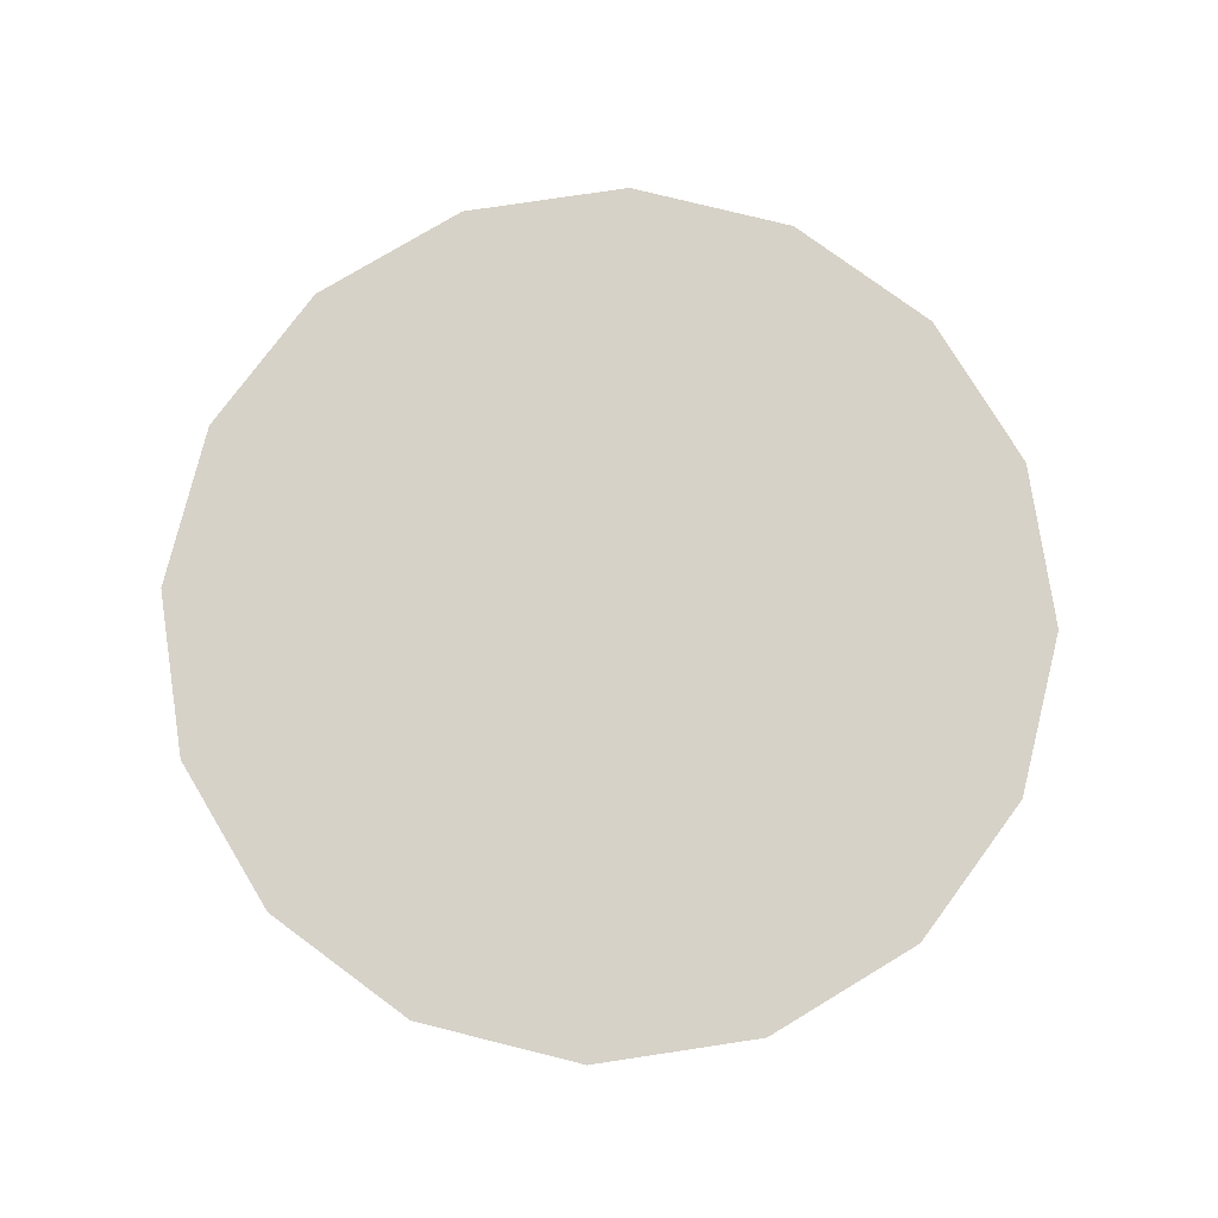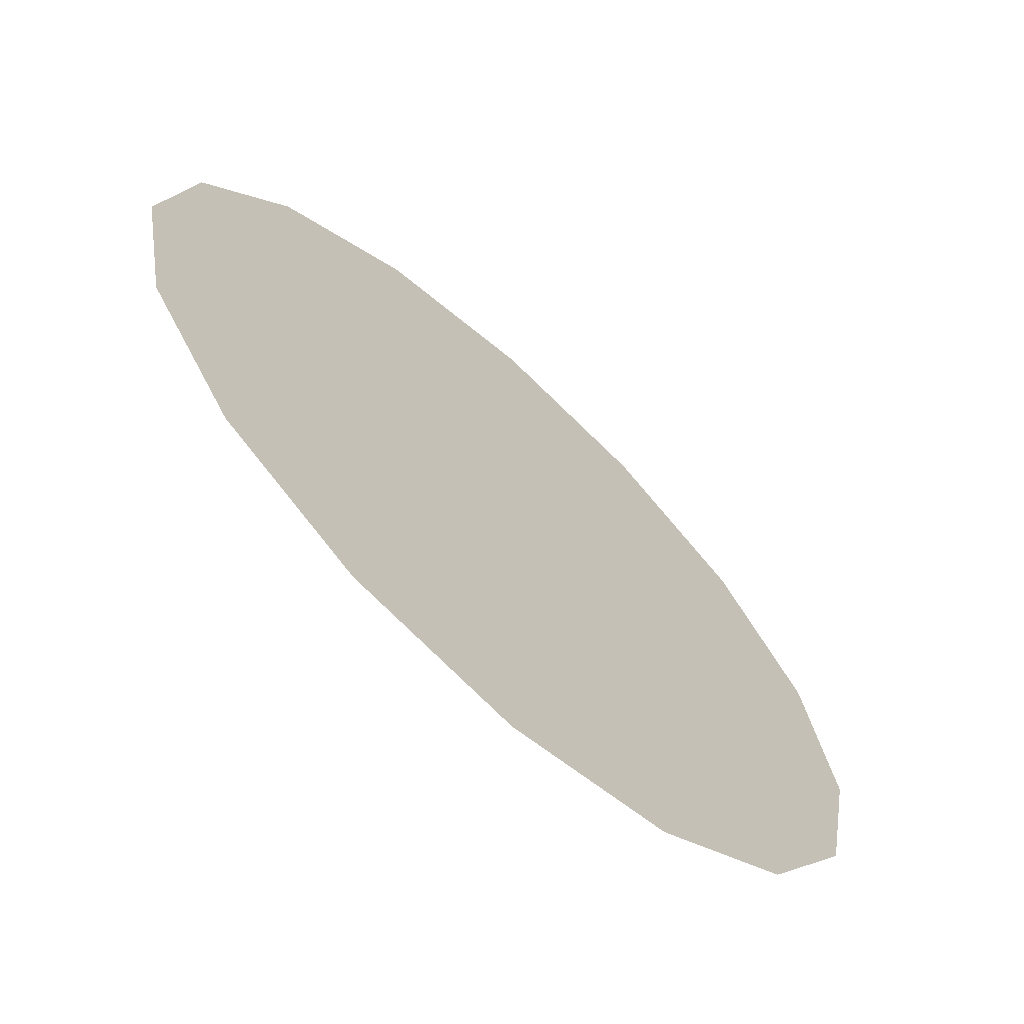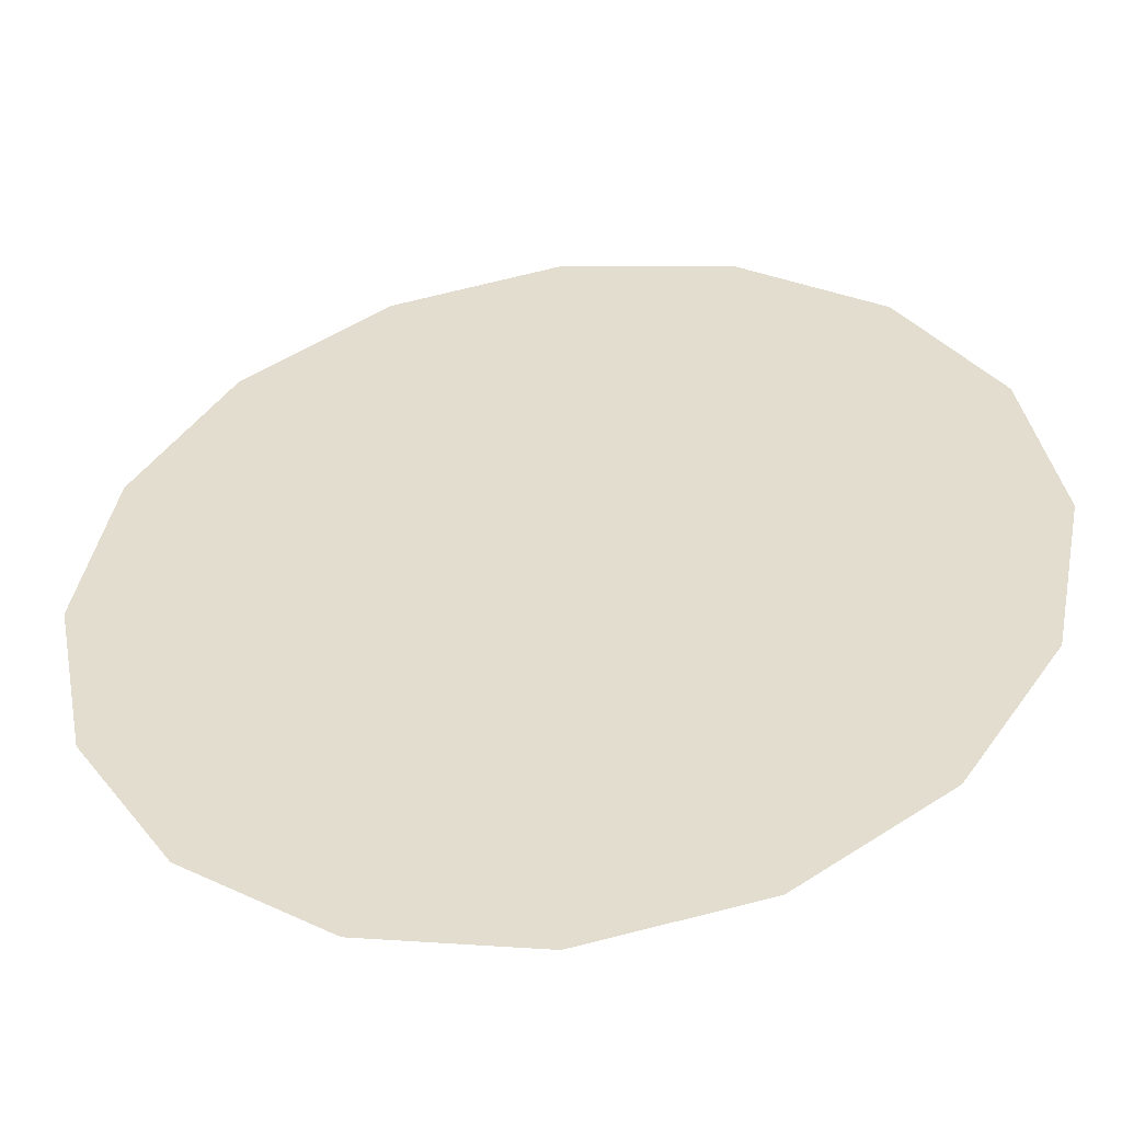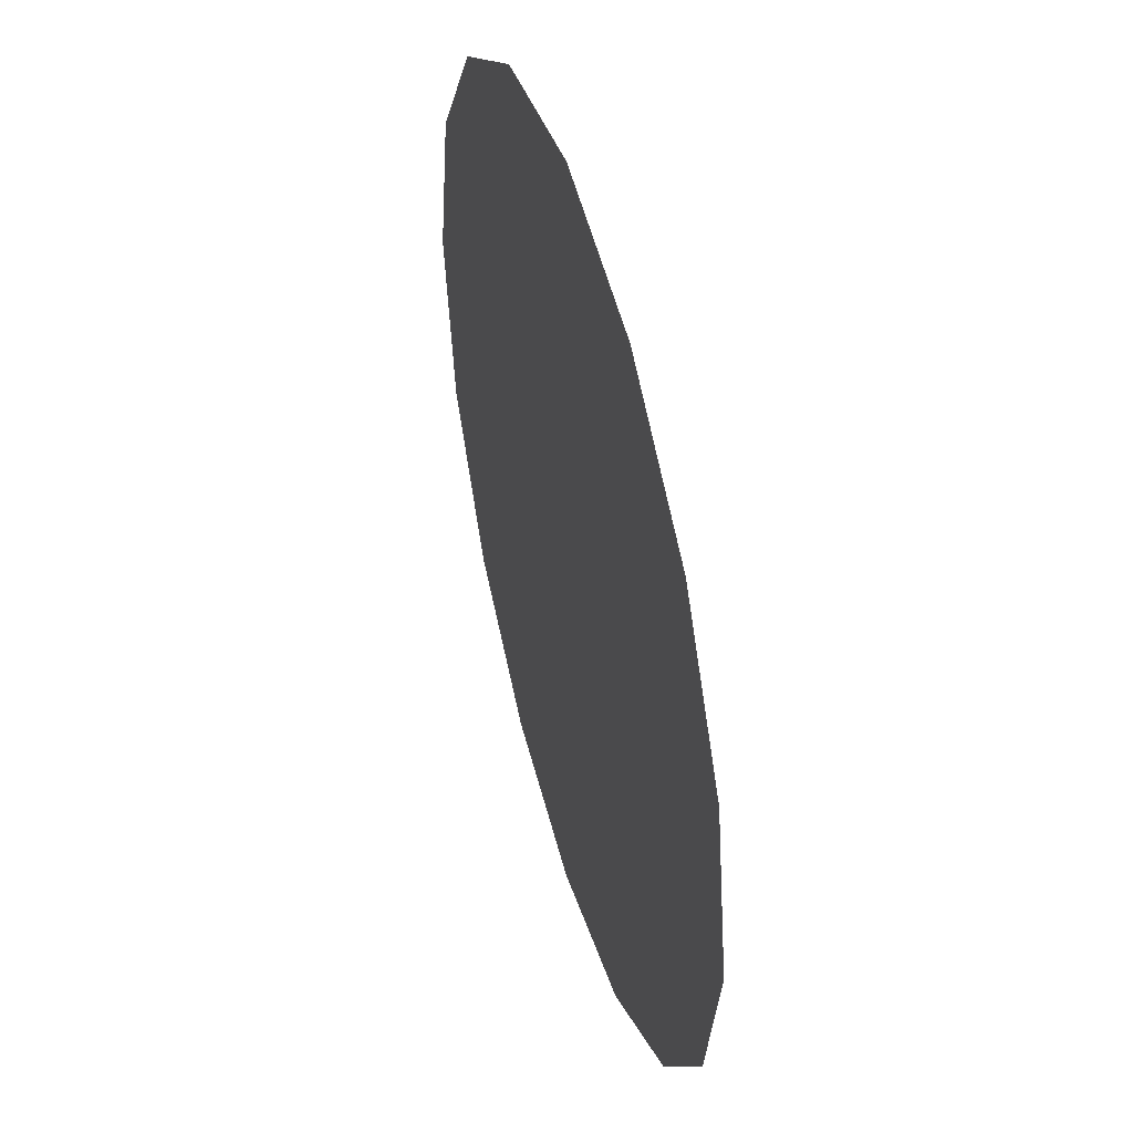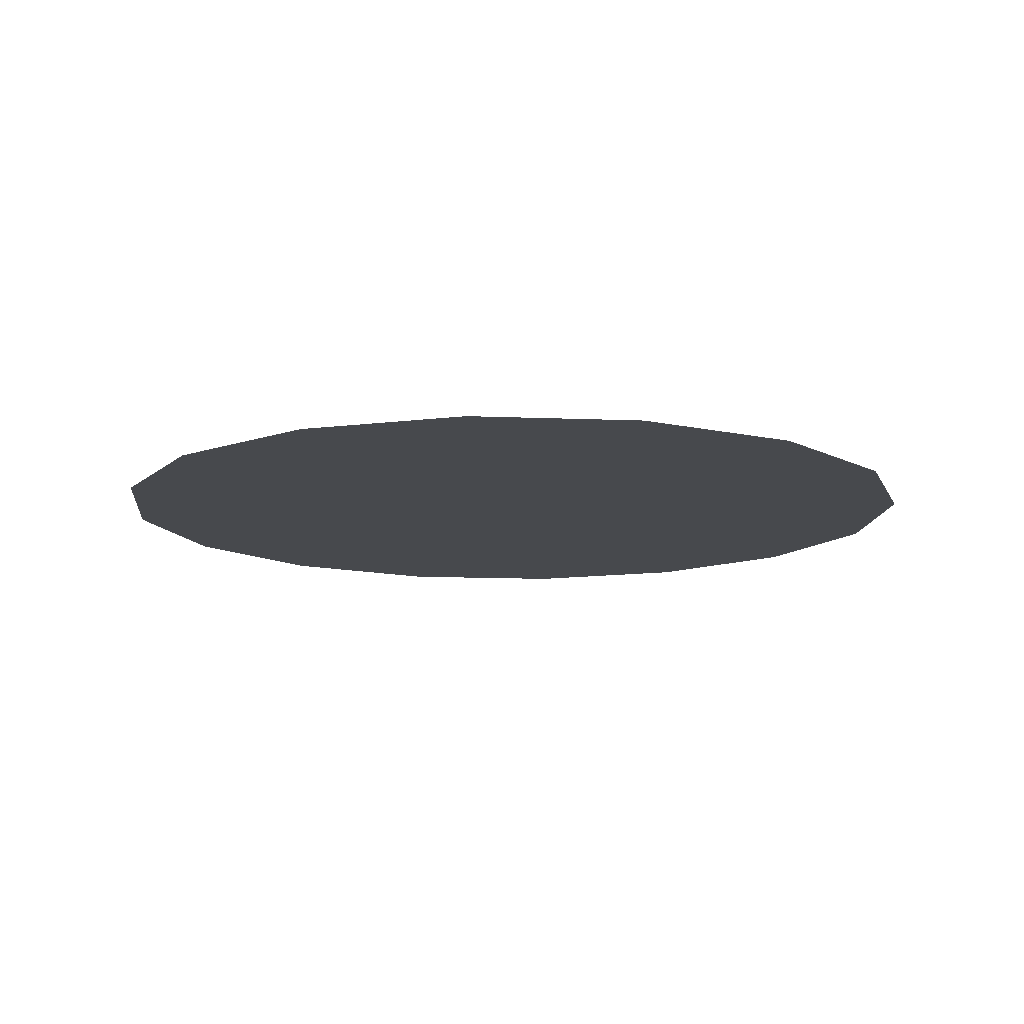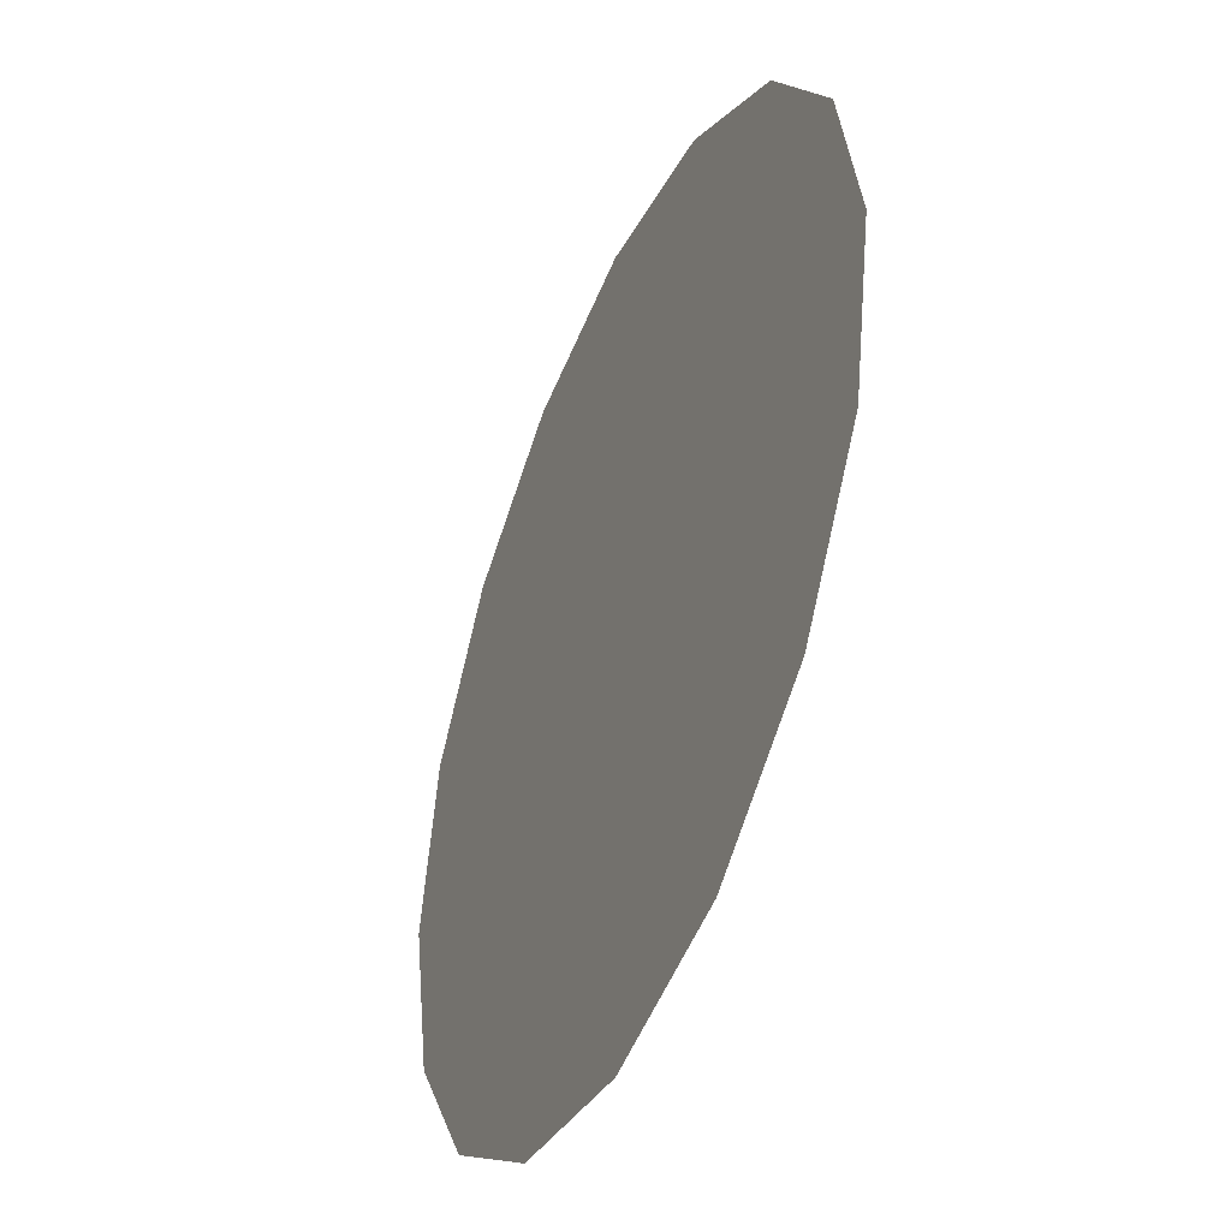
<metadata>
{"format":"obj","ext":"obj","renderer":"f3d","projection":"perspective","resolution":1024,"background":"white","views":[{"elev":77.4,"azim":47.7,"up":"+Z"},{"elev":-67.5,"azim":-42.5,"up":"+Y"},{"elev":-48.9,"azim":-171.9,"up":"+Y"},{"elev":47.1,"azim":74.4,"up":"+Y"},{"elev":-12.1,"azim":-61.8,"up":"+Z"},{"elev":-43.9,"azim":-113.2,"up":"+Y"}]}
</metadata>
<code>
o Circle
v -0 1 -0
v 0.3827 0.9239 -0
v 0.7071 0.7071 -0
v 0.9239 0.3827 -0
v 1 0 -0
v 0.9239 -0.3827 -0
v 0.7071 -0.7071 -0
v 0.3827 -0.9239 0
v 0 -1 0
v -0.3827 -0.9239 0
v -0.7071 -0.7071 0
v -0.9239 -0.3827 0
v -1 0 0
v -0.9239 0.3827 0
v -0.7071 0.7071 0
v -0.3827 0.9239 -0
f 2 3 4 5 6 7 8 9 10 11 12 13 14 15 16 1

</code>
